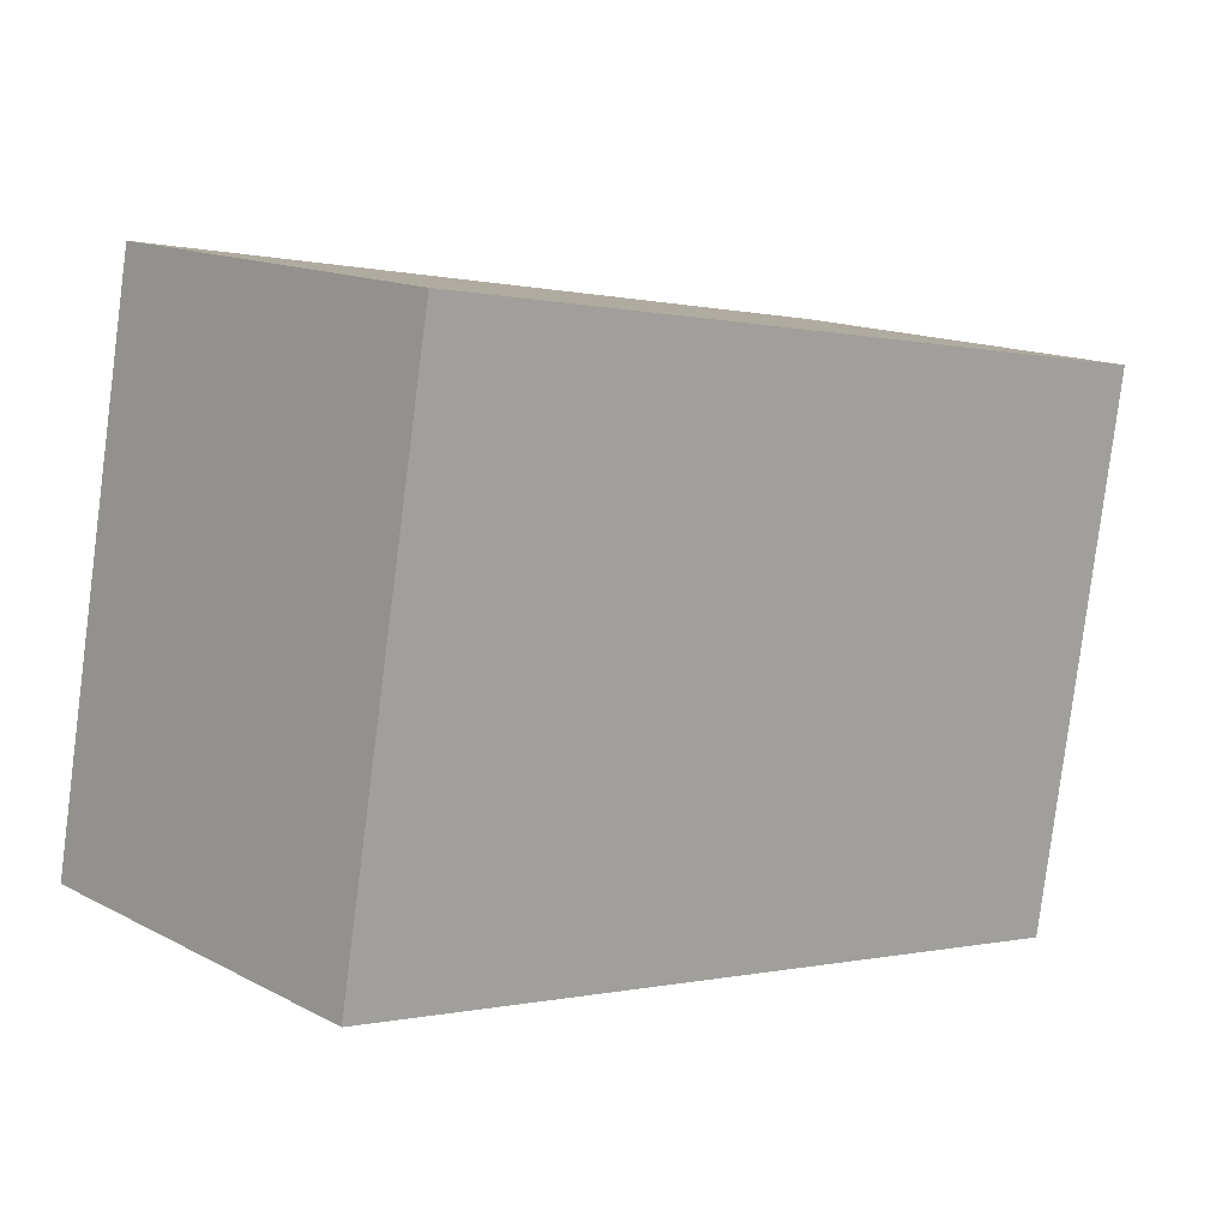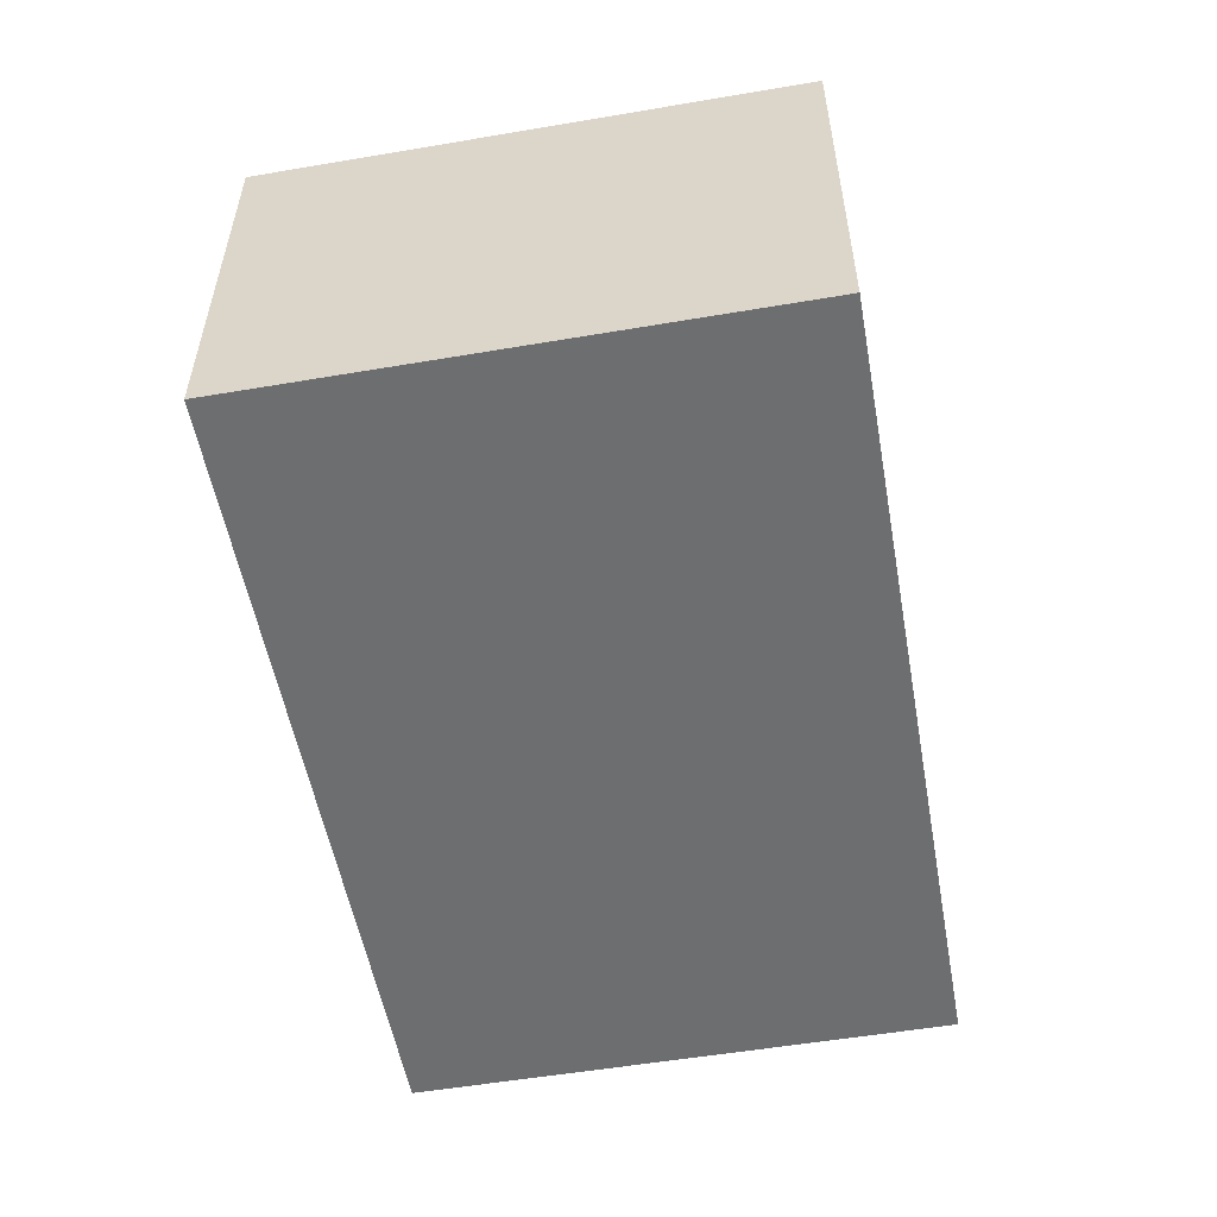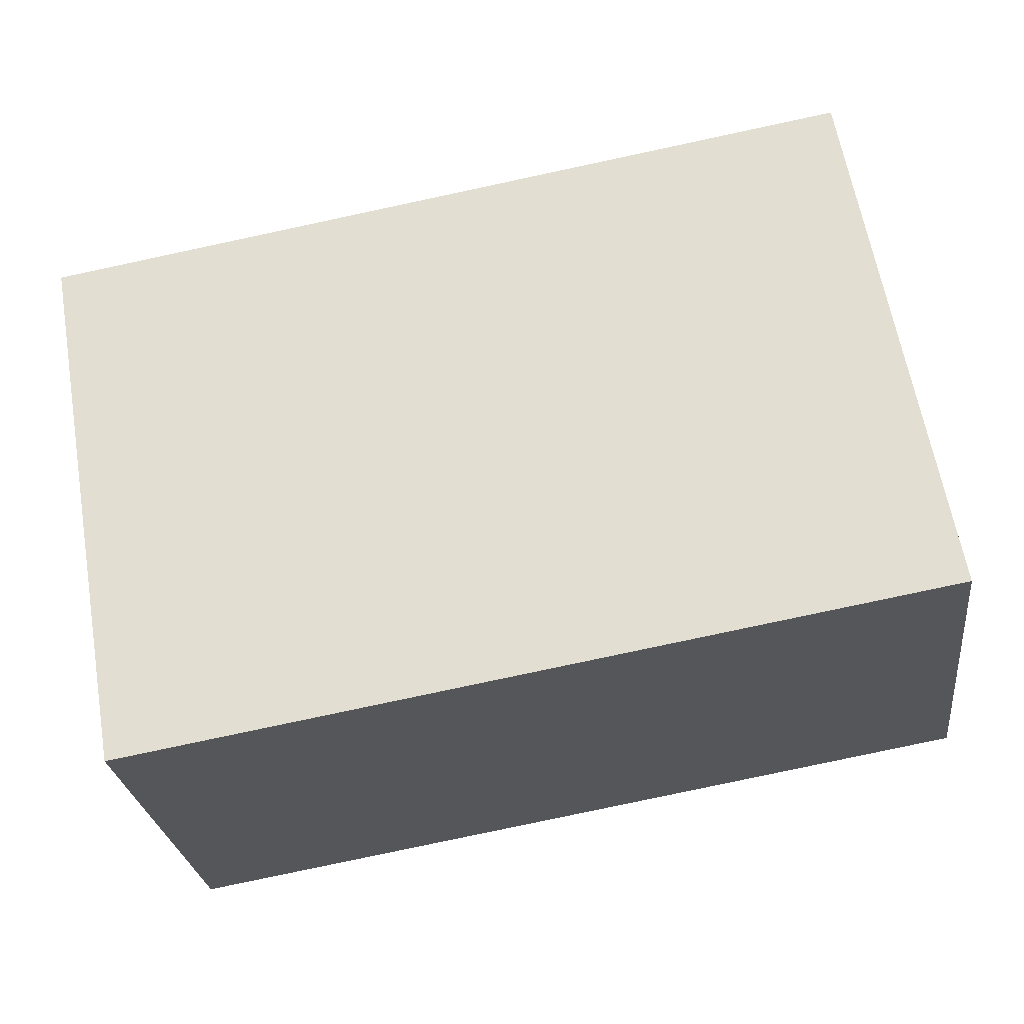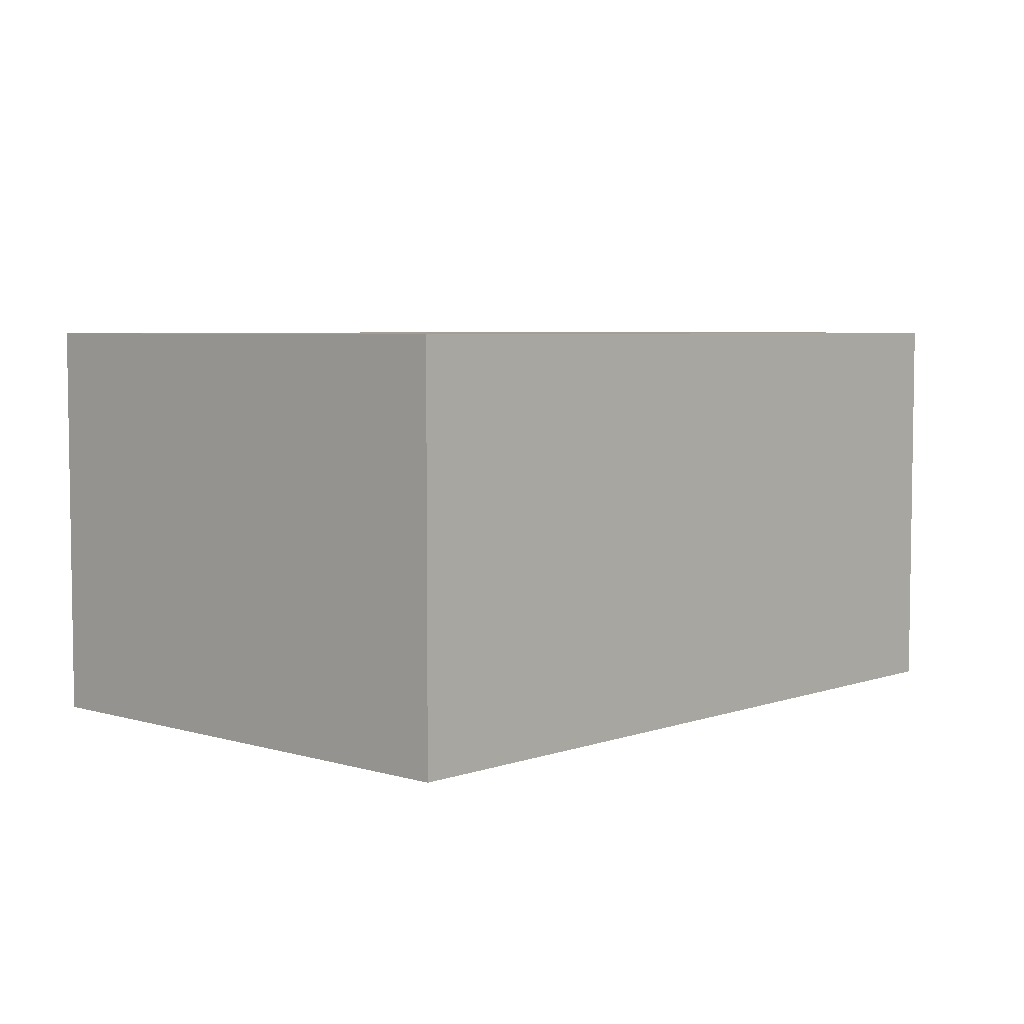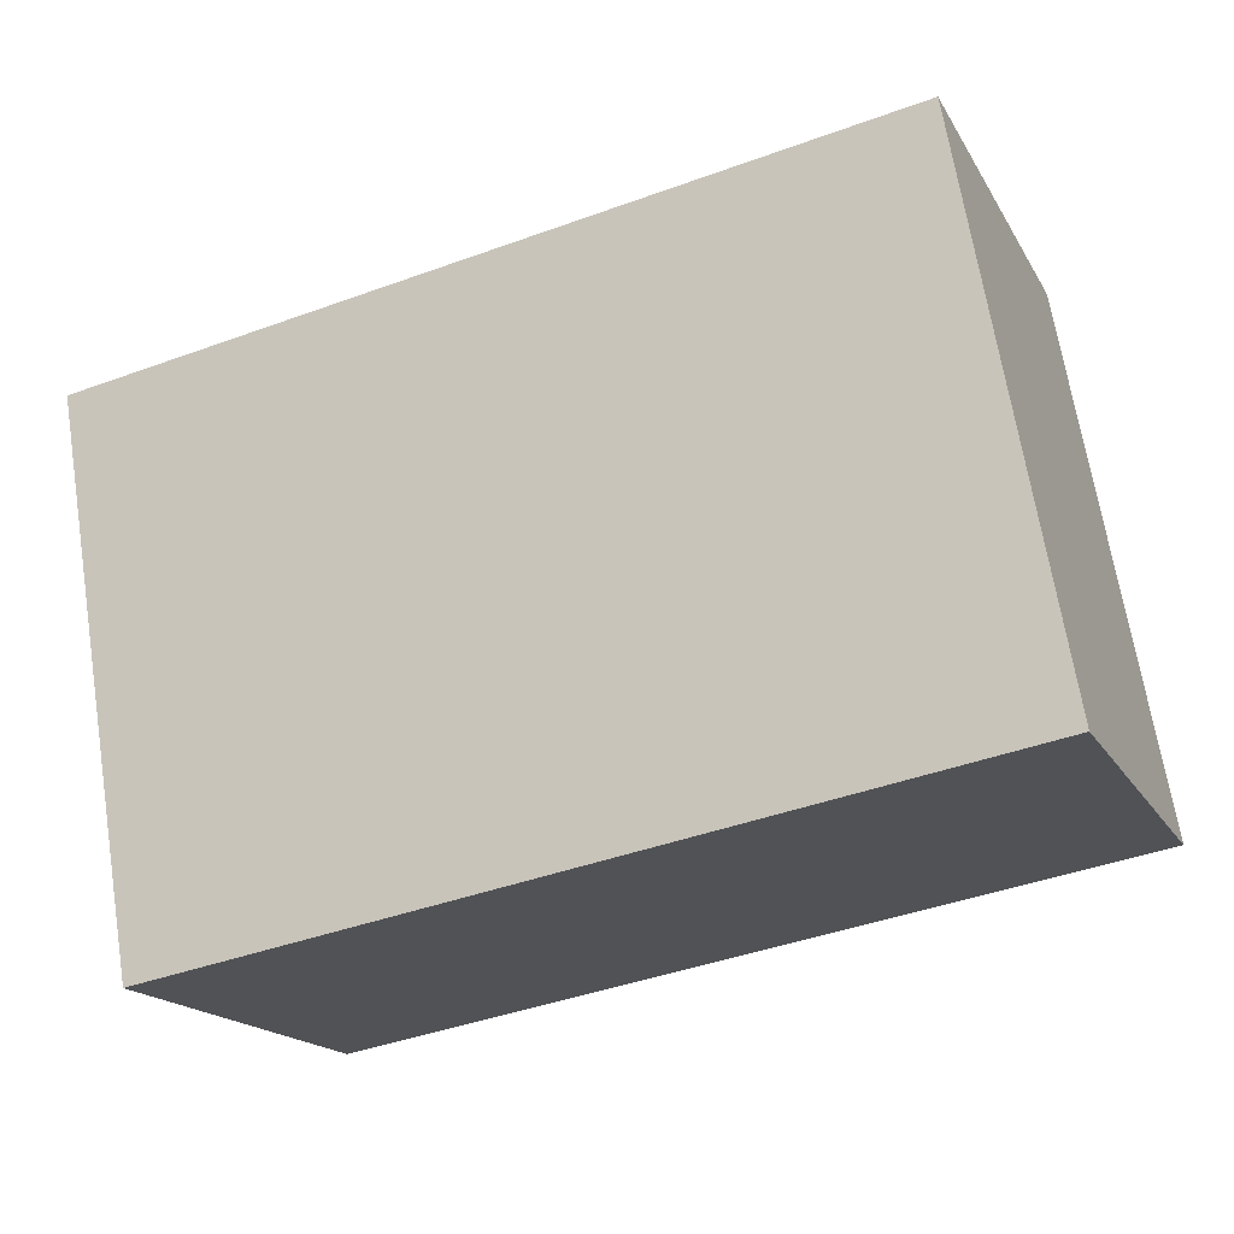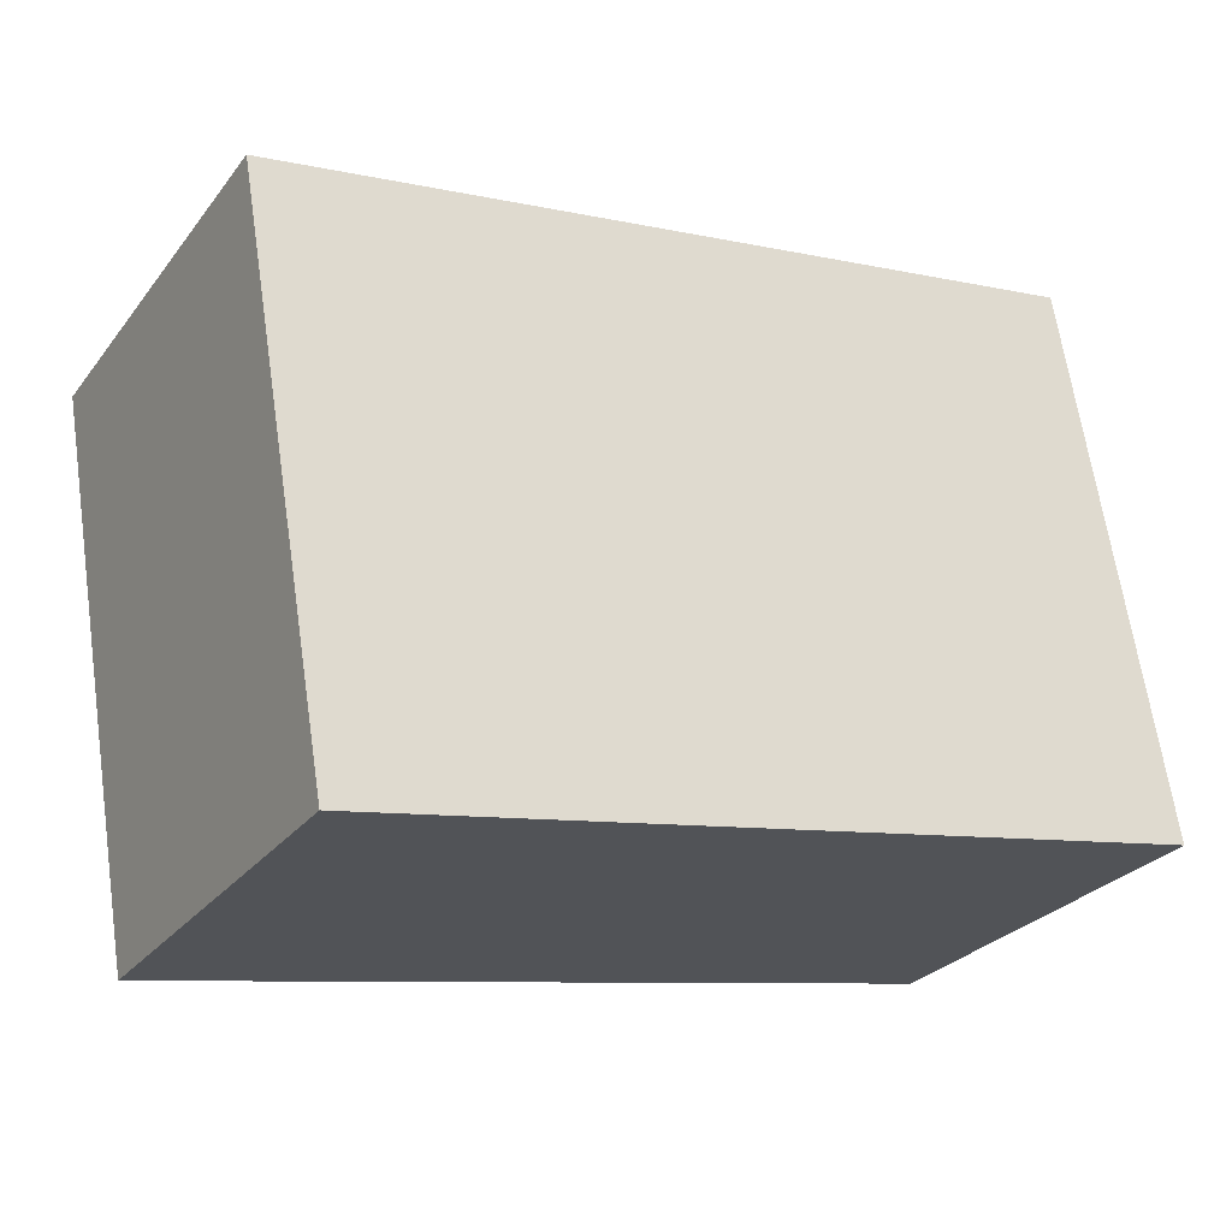
<metadata>
{"format":"obj","ext":"obj","renderer":"f3d","projection":"perspective","resolution":1024,"background":"white","views":[{"elev":14.4,"azim":138.4,"up":"+Z"},{"elev":-54.2,"azim":90.4,"up":"+Y"},{"elev":-26.7,"azim":6.9,"up":"+Z"},{"elev":5.2,"azim":122.9,"up":"+Y"},{"elev":-17.6,"azim":21.2,"up":"+Z"},{"elev":-27.6,"azim":-29.7,"up":"+Z"}]}
</metadata>
<code>
v  7.051e-05 3.313 -0.0001049
v  0.7594 2.687e-16 -4.389
v  0 0 0
v  0.7595 3.313 -4.389
v  6.568 -6.961e-17 1.137
v  6.568 3.313 1.137
v  7.327 1.991e-16 -3.252
v  7.327 3.313 -3.252
g defaultobject
f 1 2 3
f 2 1 4
f 5 1 3
f 1 5 6
f 7 6 5
f 6 7 8
f 4 7 2
f 7 4 8
f 1 8 4
f 8 1 6
f 3 7 5
f 7 3 2

</code>
